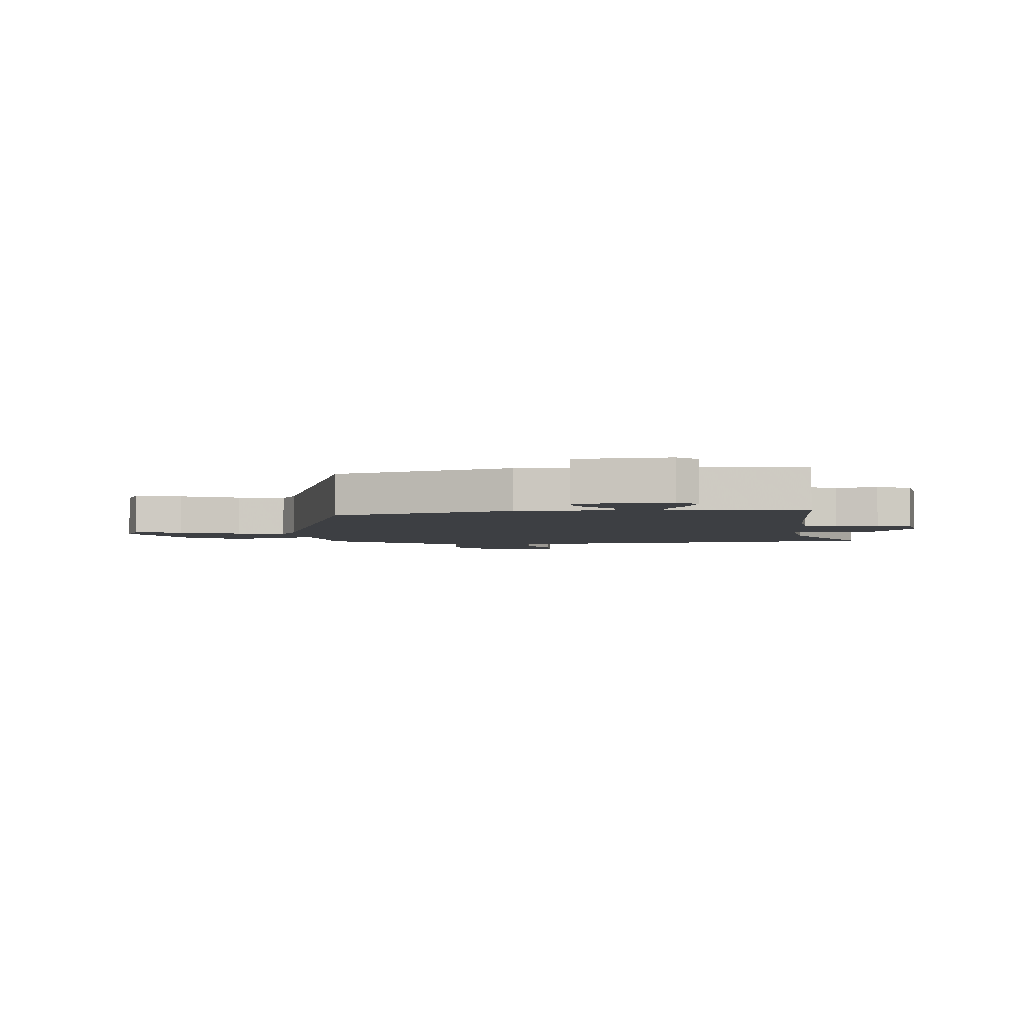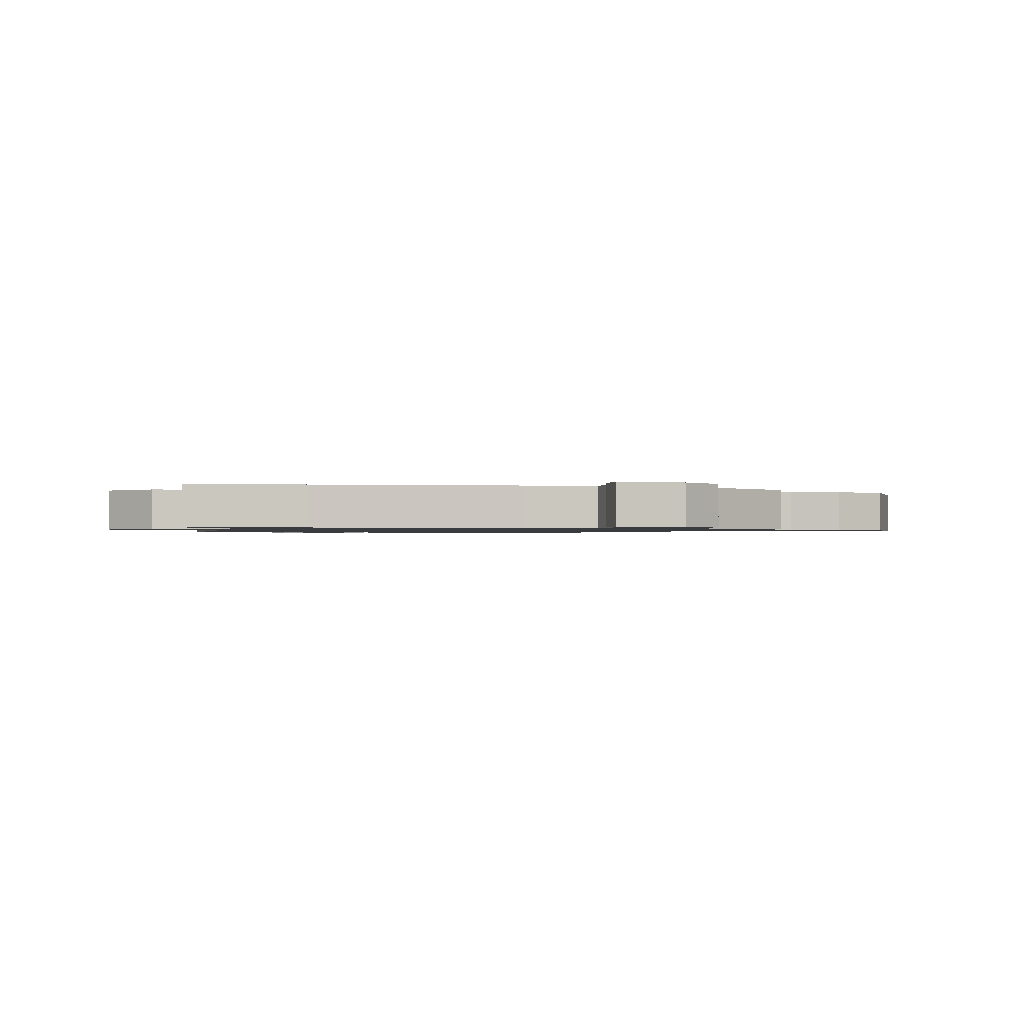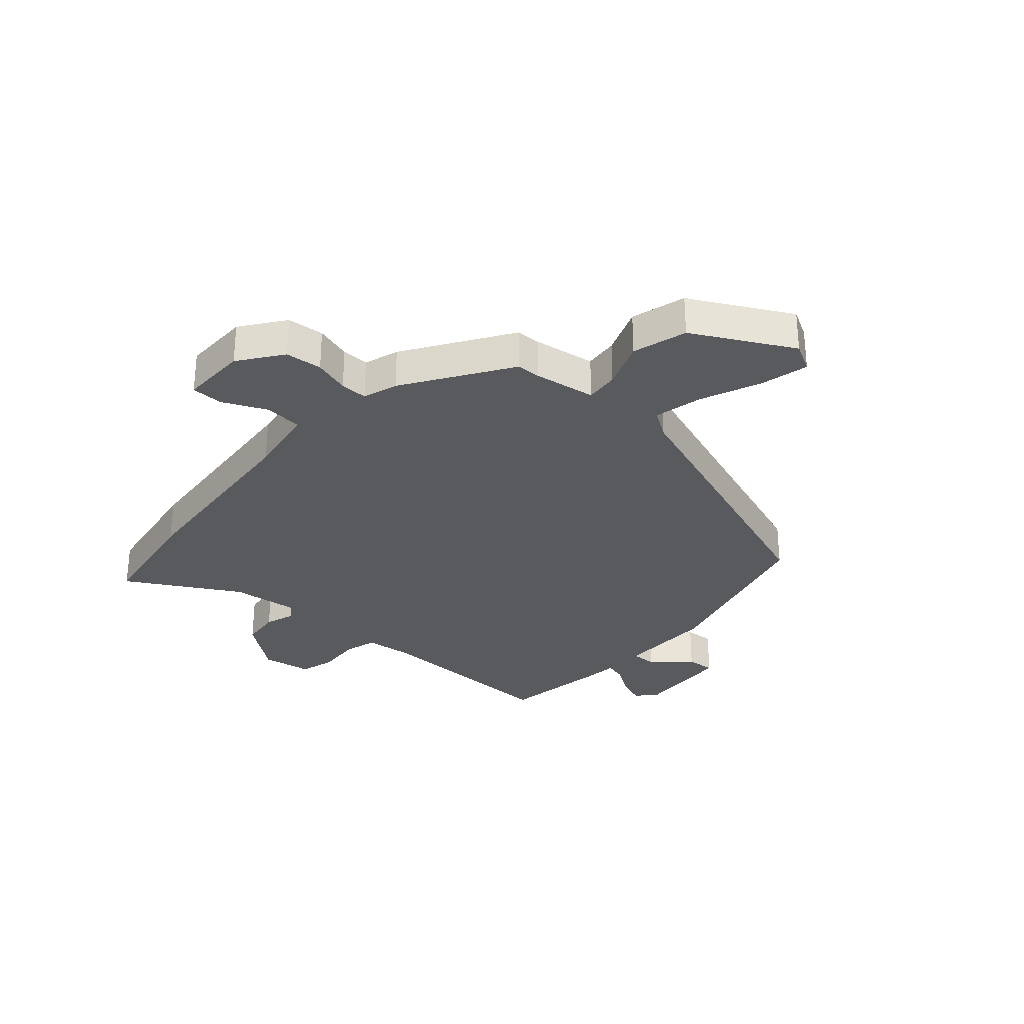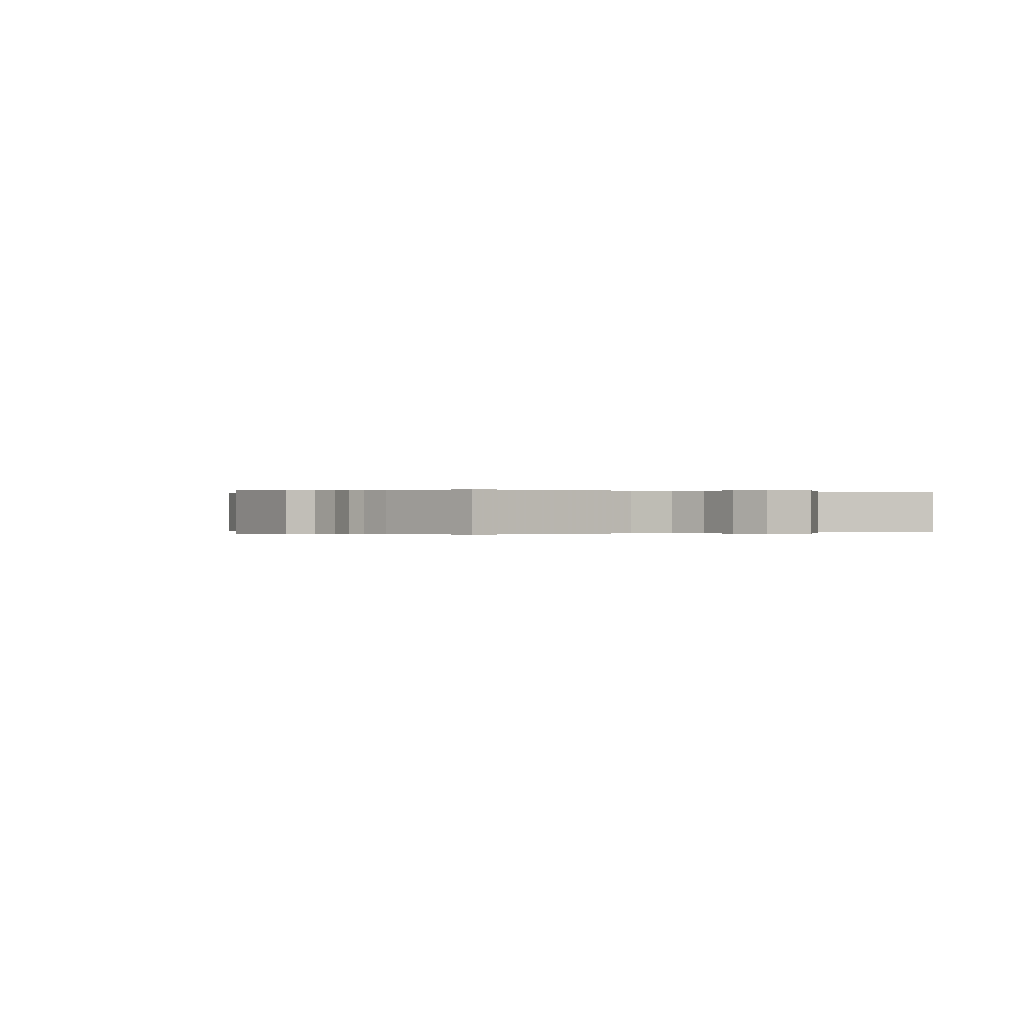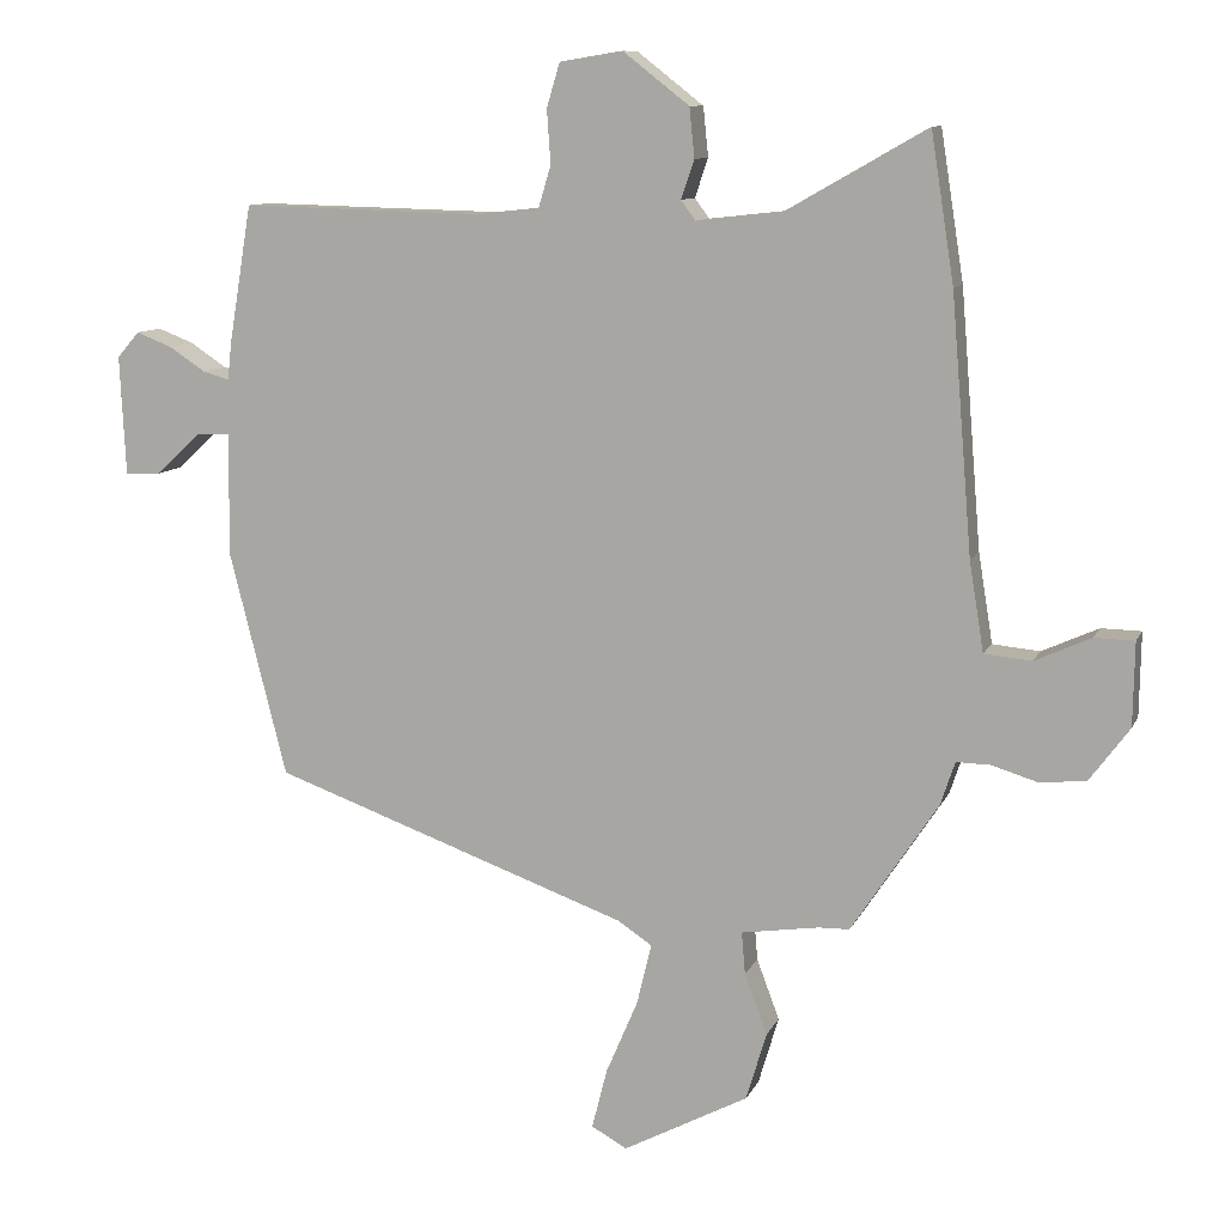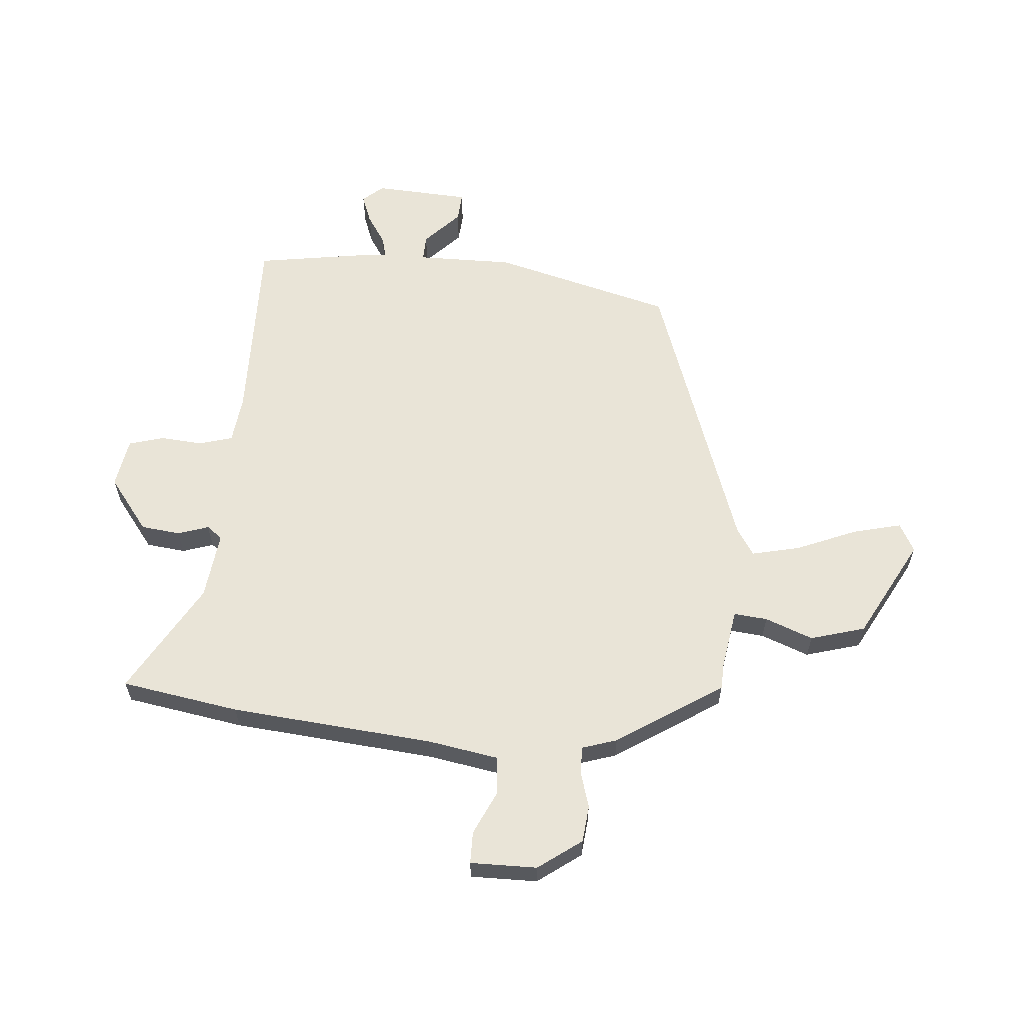
<metadata>
{"format":"obj","ext":"obj","renderer":"f3d","projection":"perspective","resolution":1024,"background":"white","views":[{"elev":-3.8,"azim":-83.7,"up":"+Y"},{"elev":-1.0,"azim":76.3,"up":"+Y"},{"elev":-30.7,"azim":138.8,"up":"+Y"},{"elev":0.0,"azim":-38.3,"up":"+Y"},{"elev":10.2,"azim":16.7,"up":"+Z"},{"elev":60.9,"azim":95.3,"up":"+Y"}]}
</metadata>
<code>
v 0.393 0.07 -0.462
v 0.35 0.07 -0.463
v 0.244 0.07 -0.479
v 0.249 0.07 -0.537
v 0.28 0.07 -0.62
v 0.252 0.07 -0.714
v 0.08 0.07 -0.805
v 0.031 0.07 -0.778
v 0.052 0.07 -0.695
v 0.096 0.07 -0.592
v 0.116 0.07 -0.508
v 0.069 0.07 -0.477
v -0.421 0.07 -0.301
v -0.5 0.07 0.01
v -0.497 0.07 0.177
v -0.542 0.07 0.176
v -0.604 0.07 0.118
v -0.654 0.07 0.115
v -0.662 0.07 0.28
v -0.631 0.07 0.315
v -0.582 0.07 0.296
v -0.532 0.07 0.263
v -0.496 0.07 0.253
v -0.49 0.07 0.306
v -0.459 0.07 0.493
v -0.125 0.07 0.485
v -0.042 0.07 0.494
v -0.025 0.07 0.551
v -0.03 0.07 0.625
v -0.012 0.07 0.685
v 0.074 0.07 0.699
v 0.165 0.07 0.628
v 0.172 0.07 0.56
v 0.154 0.07 0.507
v 0.174 0.07 0.48
v 0.291 0.07 0.493
v 0.484 0.07 0.603
v 0.516 0.07 0.399
v 0.545 0.07 0.048
v 0.565 0.07 -0.075
v 0.63 0.07 -0.081
v 0.707 0.07 -0.046
v 0.762 0.07 -0.047
v 0.76 0.07 -0.162
v 0.705 0.07 -0.236
v 0.641 0.07 -0.242
v 0.579 0.07 -0.223
v 0.532 0.07 -0.222
v 0.512 0.07 -0.282
v 0.393 0 -0.462
v 0.35 0 -0.463
v 0.244 0 -0.479
v 0.249 0 -0.537
v 0.28 0 -0.62
v 0.252 0 -0.714
v 0.08 0 -0.805
v 0.031 0 -0.778
v 0.052 0 -0.695
v 0.096 0 -0.592
v 0.116 0 -0.508
v 0.069 0 -0.477
v -0.421 0 -0.301
v -0.5 0 0.01
v -0.497 0 0.177
v -0.542 0 0.176
v -0.604 0 0.118
v -0.654 0 0.115
v -0.662 0 0.28
v -0.631 0 0.315
v -0.582 0 0.296
v -0.532 0 0.263
v -0.496 0 0.253
v -0.49 0 0.306
v -0.459 0 0.493
v -0.125 0 0.485
v -0.042 0 0.494
v -0.025 0 0.551
v -0.03 0 0.625
v -0.012 0 0.685
v 0.074 0 0.699
v 0.165 0 0.628
v 0.172 0 0.56
v 0.154 0 0.507
v 0.174 0 0.48
v 0.291 0 0.493
v 0.484 0 0.603
v 0.516 0 0.399
v 0.545 0 0.048
v 0.565 0 -0.075
v 0.63 0 -0.081
v 0.707 0 -0.046
v 0.762 0 -0.047
v 0.76 0 -0.162
v 0.705 0 -0.236
v 0.641 0 -0.242
v 0.579 0 -0.223
v 0.532 0 -0.222
v 0.512 0 -0.282
f 48 49 1 2
f 45 46 47
f 44 45 47
f 43 44 47
f 42 43 47
f 41 42 47
f 40 41 47 48
f 48 2 3
f 40 48 3
f 39 40 3
f 38 39 3
f 37 38 3
f 36 37 3
f 32 33 34
f 31 32 34
f 30 31 34
f 29 30 34
f 28 29 34
f 27 28 34 35
f 26 27 35
f 23 24 25 26
f 23 26 35
f 20 21 22
f 19 20 22
f 18 19 22
f 17 18 22
f 16 17 22
f 15 16 22 23
f 12 13 14 15
f 35 36 3
f 23 35 3
f 15 23 3
f 12 15 3
f 11 12 3
f 8 9 10
f 7 8 10
f 6 7 10
f 5 6 10
f 4 5 10
f 3 4 10 11
f 51 50 98 97
f 96 95 94
f 96 94 93
f 96 93 92
f 96 92 91
f 96 91 90
f 97 96 90 89
f 52 51 97
f 52 97 89
f 52 89 88
f 52 88 87
f 52 87 86
f 52 86 85
f 83 82 81
f 83 81 80
f 83 80 79
f 83 79 78
f 83 78 77
f 84 83 77 76
f 84 76 75
f 75 74 73 72
f 84 75 72
f 71 70 69
f 71 69 68
f 71 68 67
f 71 67 66
f 71 66 65
f 72 71 65 64
f 64 63 62 61
f 52 85 84
f 52 84 72
f 52 72 64
f 52 64 61
f 52 61 60
f 59 58 57
f 59 57 56
f 59 56 55
f 59 55 54
f 59 54 53
f 60 59 53 52
f 1 50 51 2
f 2 51 52 3
f 3 52 53 4
f 4 53 54 5
f 5 54 55 6
f 6 55 56 7
f 7 56 57 8
f 8 57 58 9
f 9 58 59 10
f 10 59 60 11
f 11 60 61 12
f 12 61 62 13
f 13 62 63 14
f 14 63 64 15
f 15 64 65 16
f 16 65 66 17
f 17 66 67 18
f 18 67 68 19
f 19 68 69 20
f 20 69 70 21
f 21 70 71 22
f 22 71 72 23
f 23 72 73 24
f 24 73 74 25
f 25 74 75 26
f 26 75 76 27
f 27 76 77 28
f 28 77 78 29
f 29 78 79 30
f 30 79 80 31
f 31 80 81 32
f 32 81 82 33
f 33 82 83 34
f 34 83 84 35
f 35 84 85 36
f 36 85 86 37
f 37 86 87 38
f 38 87 88 39
f 39 88 89 40
f 40 89 90 41
f 41 90 91 42
f 42 91 92 43
f 43 92 93 44
f 44 93 94 45
f 45 94 95 46
f 46 95 96 47
f 47 96 97 48
f 48 97 98 49
f 49 98 50 1

</code>
